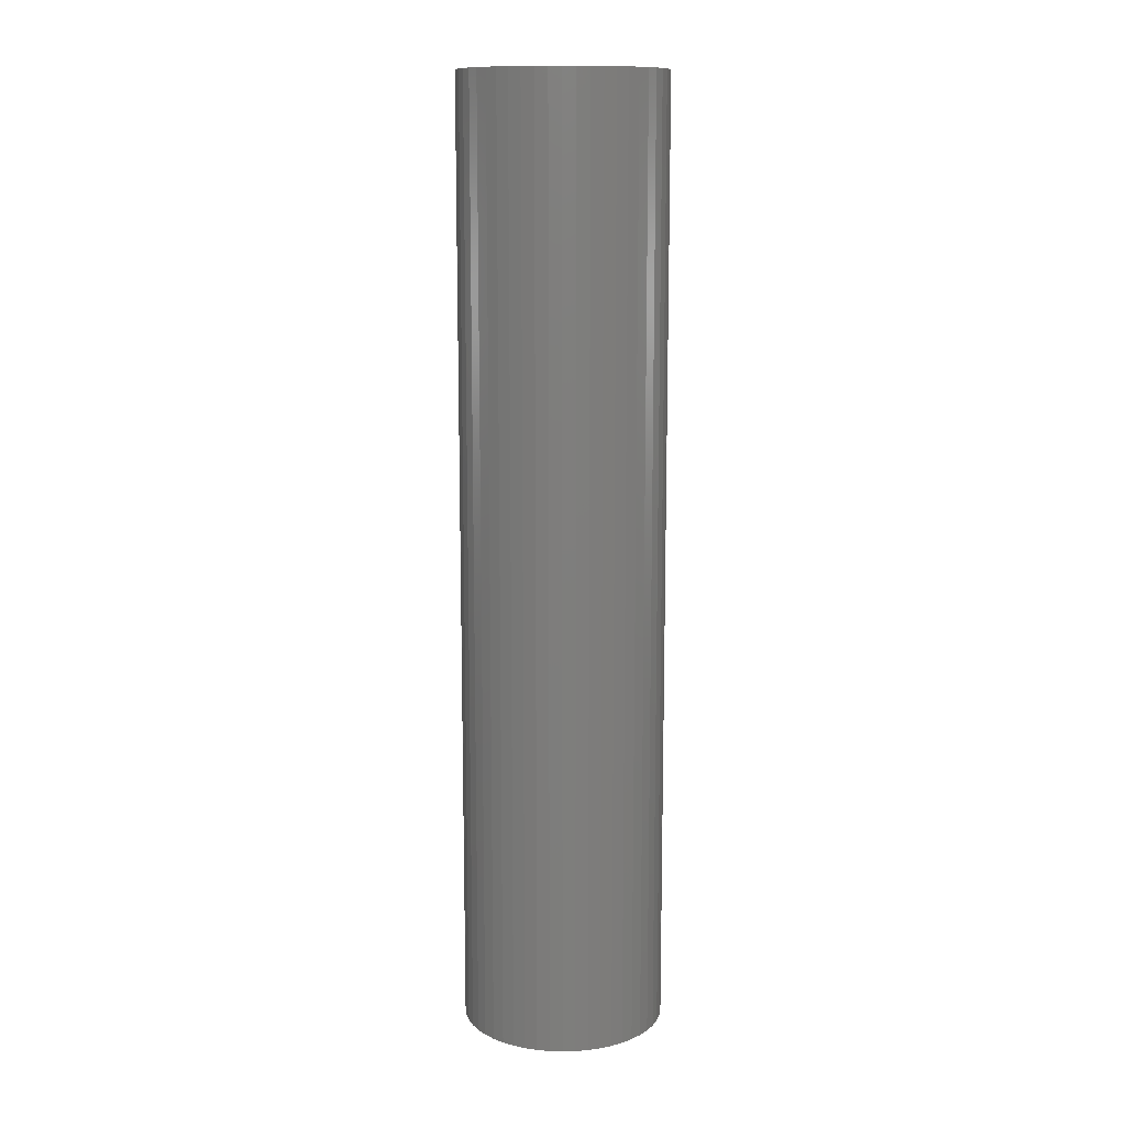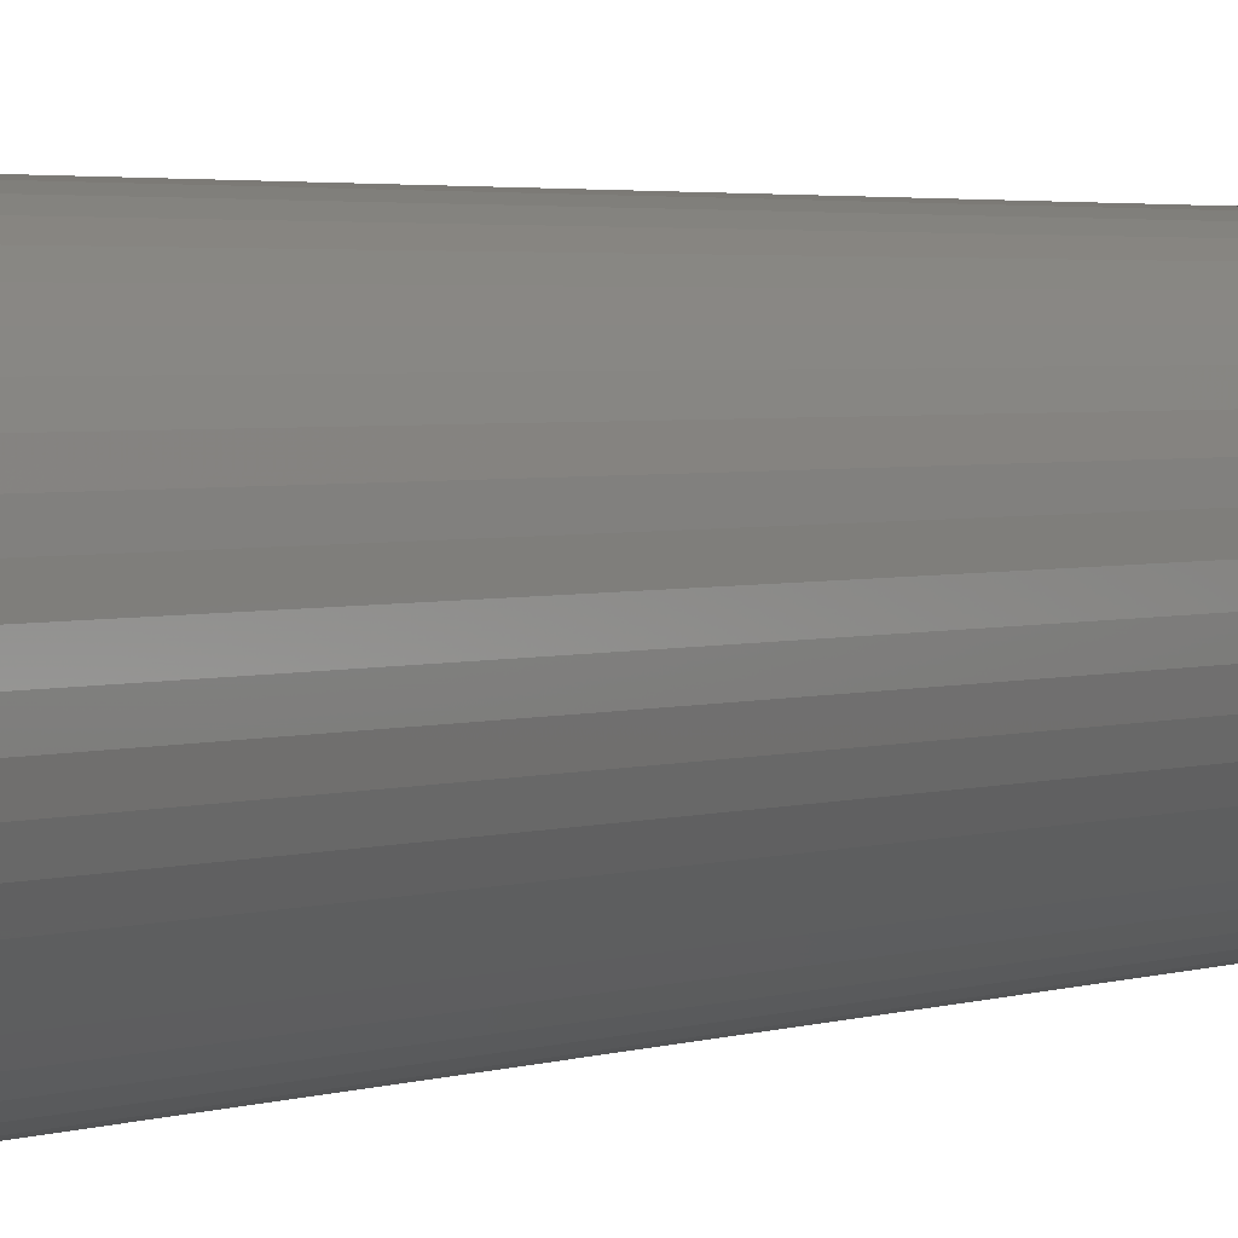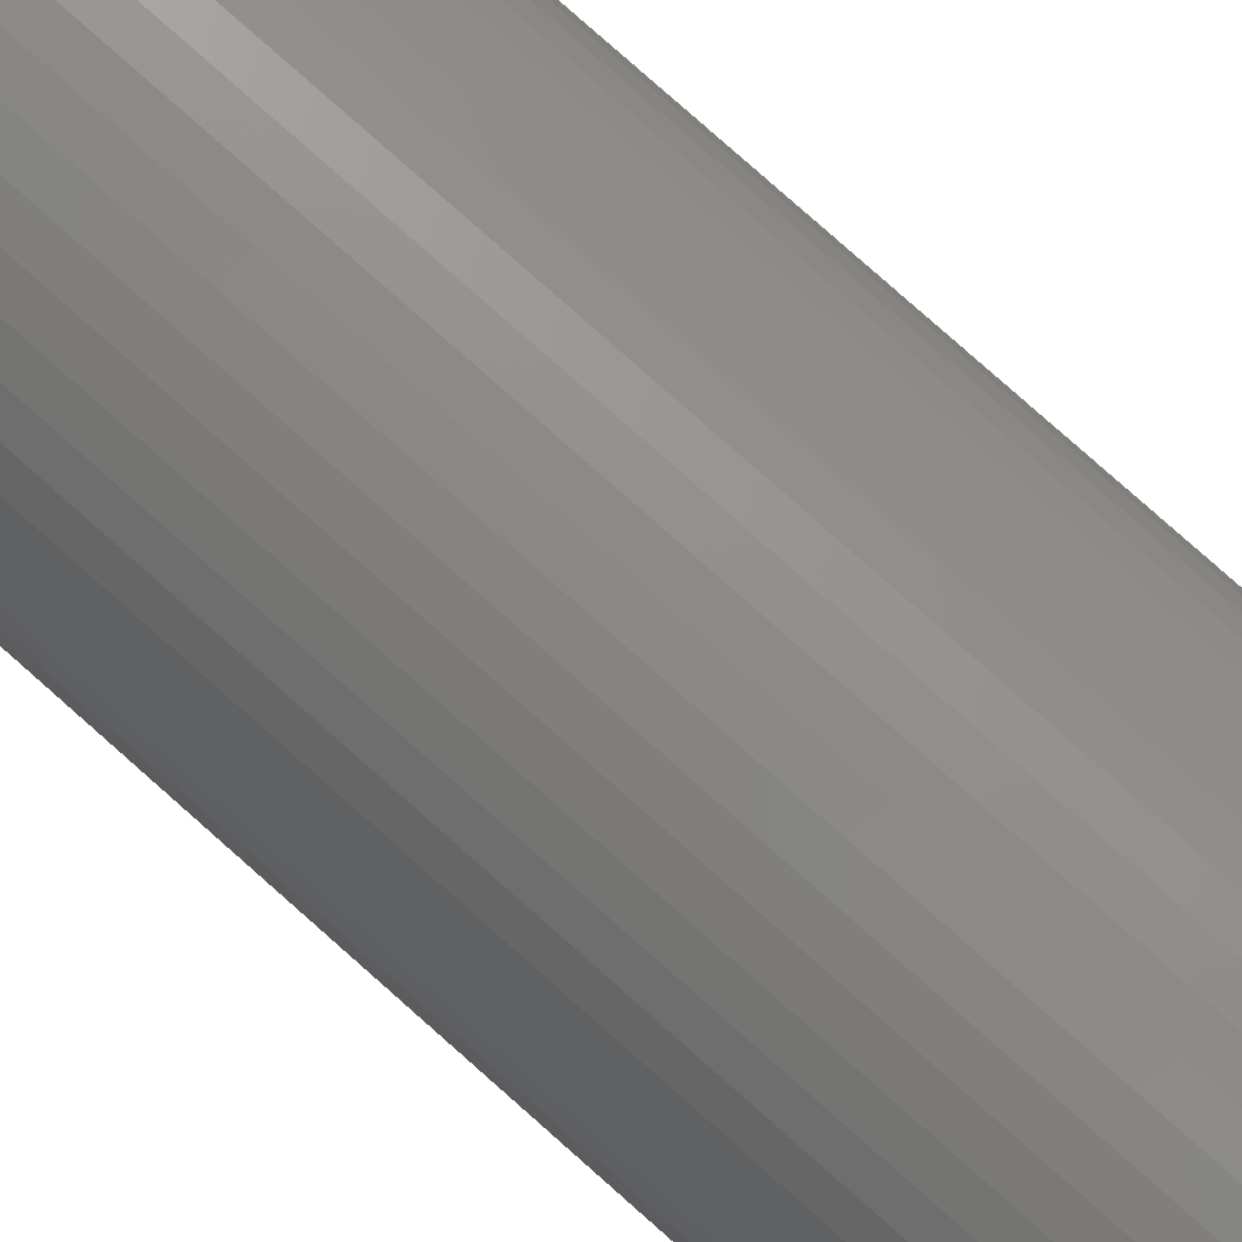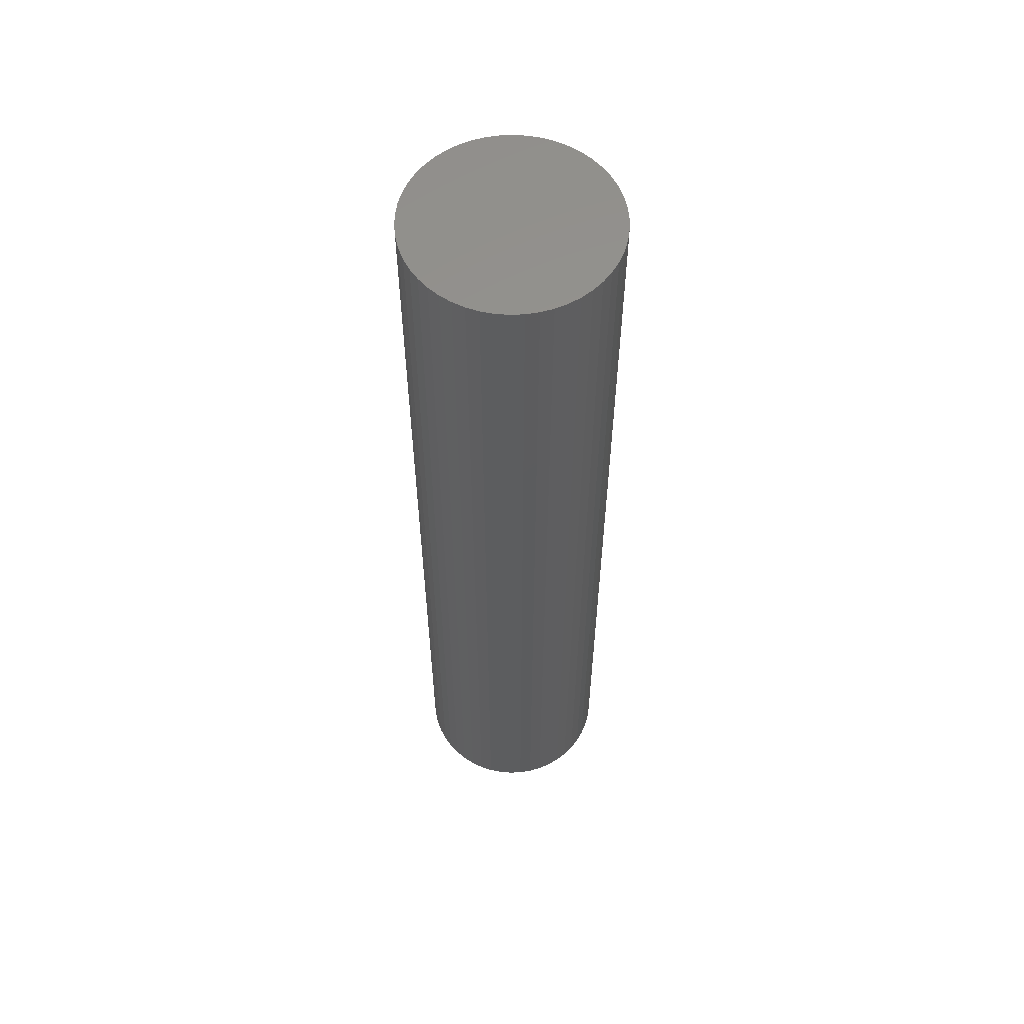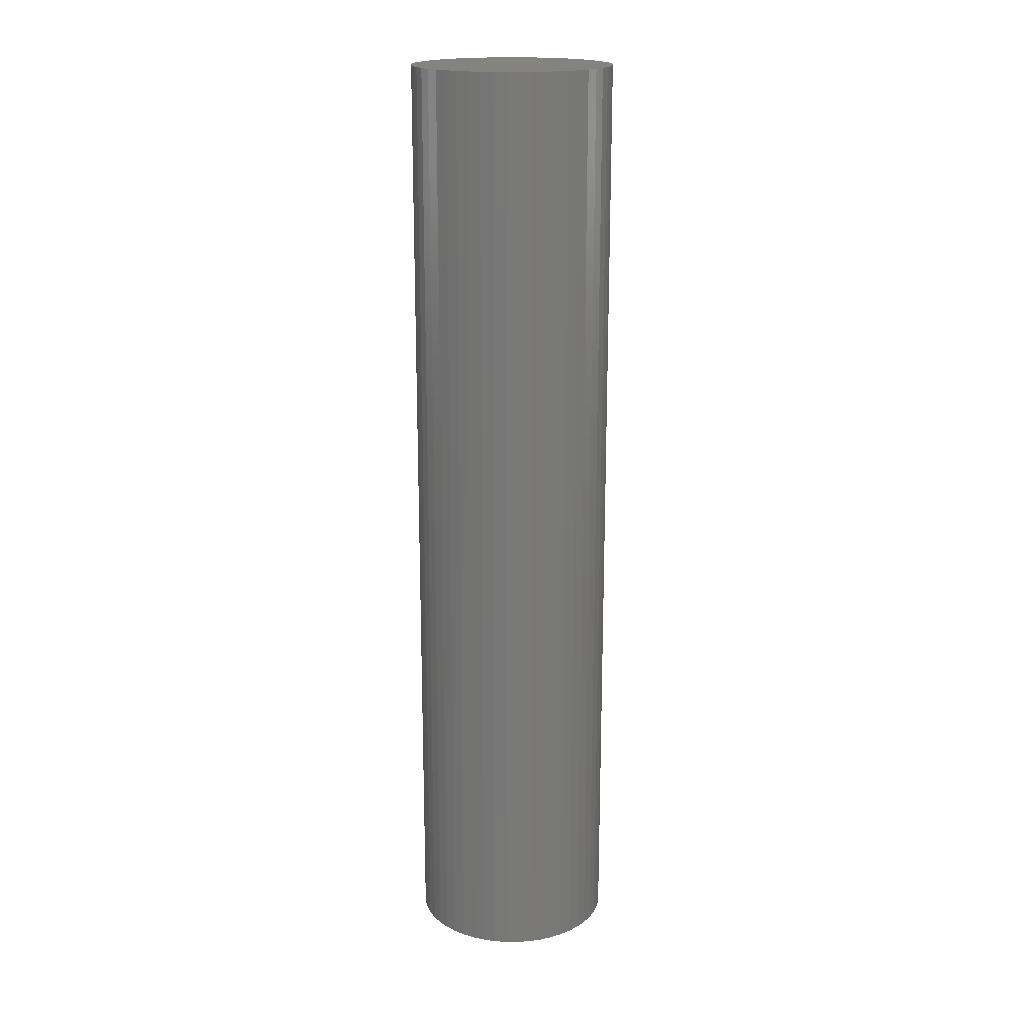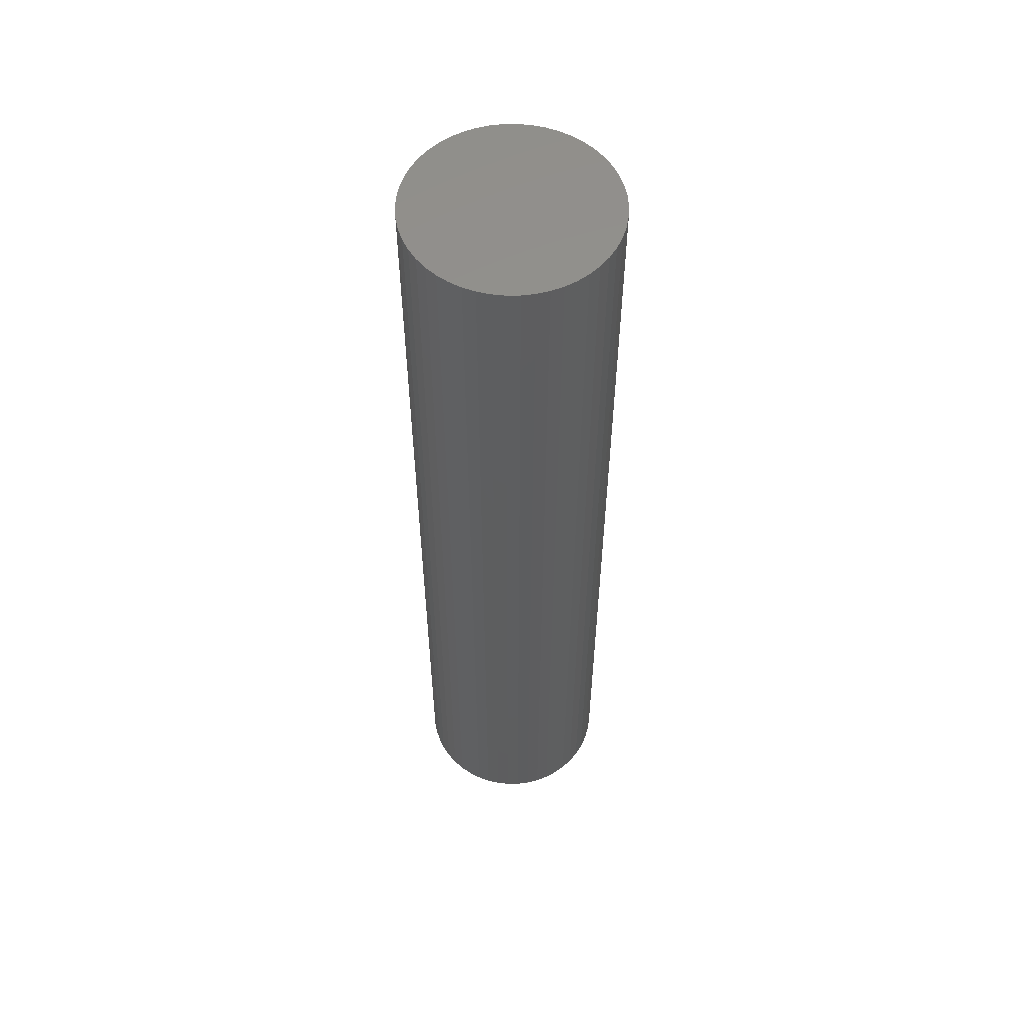
<metadata>
{"format":"stl","ext":"stl","renderer":"f3d","projection":"perspective","resolution":1024,"background":"white","views":[{"elev":12.3,"azim":147.9,"up":"+Z"},{"elev":2.1,"azim":32.2,"up":"+Y"},{"elev":78.3,"azim":-48.3,"up":"+Y"},{"elev":58.2,"azim":-31.3,"up":"+Z"},{"elev":18.4,"azim":-65.0,"up":"+Z"},{"elev":56.1,"azim":-29.4,"up":"+Z"}]}
</metadata>
<code>
# stl→obj: 100 verts, 196 faces
v 3.85 0 18
v 3.82 0.4825 -18
v 3.82 0.4825 18
v 3.85 0 -18
v 0.2417 3.842 -18
v -0.2417 3.842 18
v 0.2417 3.842 18
v -0.2417 3.842 -18
v 3.82 -0.4825 -18
v 3.729 -0.9575 -18
v 3.729 0.9575 -18
v 3.58 -1.417 -18
v 3.58 1.417 -18
v 3.374 -1.855 -18
v 3.374 1.855 -18
v 3.115 -2.263 -18
v 3.115 2.263 -18
v 2.807 -2.636 -18
v 2.807 2.636 -18
v 2.454 -2.966 -18
v 2.454 2.966 -18
v 2.063 -3.251 -18
v 2.063 3.251 -18
v 1.639 -3.484 -18
v 1.639 3.484 -18
v 1.19 -3.662 -18
v 1.19 3.662 -18
v 0.7214 -3.782 -18
v 0.7214 3.782 -18
v 0.2417 -3.842 -18
v -0.2417 -3.842 -18
v -0.7214 -3.782 -18
v -0.7214 3.782 -18
v -1.19 -3.662 -18
v -1.19 3.662 -18
v -1.639 -3.484 -18
v -1.639 3.484 -18
v -2.063 -3.251 -18
v -2.063 3.251 -18
v -2.454 -2.966 -18
v -2.454 2.966 -18
v -2.807 -2.636 -18
v -2.807 2.636 -18
v -3.115 -2.263 -18
v -3.115 2.263 -18
v -3.374 -1.855 -18
v -3.374 1.855 -18
v -3.58 -1.417 -18
v -3.58 1.417 -18
v -3.729 -0.9575 -18
v -3.729 0.9575 -18
v -3.82 -0.4825 -18
v -3.82 0.4825 -18
v -3.85 0 -18
v 3.82 -0.4825 18
v 3.729 0.9575 18
v 3.729 -0.9575 18
v 3.58 1.417 18
v 3.58 -1.417 18
v 3.374 1.855 18
v 3.374 -1.855 18
v 3.115 2.263 18
v 3.115 -2.263 18
v 2.807 2.636 18
v 2.807 -2.636 18
v 2.454 2.966 18
v 2.454 -2.966 18
v 2.063 3.251 18
v 2.063 -3.251 18
v 1.639 3.484 18
v 1.639 -3.484 18
v 1.19 3.662 18
v 1.19 -3.662 18
v 0.7214 3.782 18
v 0.7214 -3.782 18
v 0.2417 -3.842 18
v -0.2417 -3.842 18
v -0.7214 3.782 18
v -0.7214 -3.782 18
v -1.19 3.662 18
v -1.19 -3.662 18
v -1.639 3.484 18
v -1.639 -3.484 18
v -2.063 3.251 18
v -2.063 -3.251 18
v -2.454 2.966 18
v -2.454 -2.966 18
v -2.807 2.636 18
v -2.807 -2.636 18
v -3.115 2.263 18
v -3.115 -2.263 18
v -3.374 1.855 18
v -3.374 -1.855 18
v -3.58 1.417 18
v -3.58 -1.417 18
v -3.729 0.9575 18
v -3.729 -0.9575 18
v -3.82 0.4825 18
v -3.82 -0.4825 18
v -3.85 0 18
f 1 2 3
f 2 1 4
f 5 6 7
f 6 5 8
f 9 2 4
f 10 2 9
f 10 11 2
f 12 11 10
f 12 13 11
f 14 13 12
f 14 15 13
f 16 15 14
f 16 17 15
f 18 17 16
f 18 19 17
f 20 19 18
f 20 21 19
f 22 21 20
f 22 23 21
f 24 23 22
f 24 25 23
f 26 25 24
f 26 27 25
f 28 27 26
f 28 29 27
f 30 29 28
f 30 5 29
f 31 5 30
f 31 8 5
f 32 8 31
f 32 33 8
f 34 33 32
f 34 35 33
f 36 35 34
f 36 37 35
f 38 37 36
f 38 39 37
f 40 39 38
f 40 41 39
f 42 41 40
f 42 43 41
f 44 43 42
f 44 45 43
f 46 45 44
f 46 47 45
f 48 47 46
f 48 49 47
f 50 49 48
f 50 51 49
f 52 51 50
f 52 53 51
f 53 52 54
f 3 55 1
f 56 55 3
f 56 57 55
f 58 57 56
f 58 59 57
f 60 59 58
f 60 61 59
f 62 61 60
f 62 63 61
f 64 63 62
f 64 65 63
f 66 65 64
f 66 67 65
f 68 67 66
f 68 69 67
f 70 69 68
f 70 71 69
f 72 71 70
f 72 73 71
f 74 73 72
f 74 75 73
f 7 75 74
f 7 76 75
f 6 76 7
f 6 77 76
f 78 77 6
f 78 79 77
f 80 79 78
f 80 81 79
f 82 81 80
f 82 83 81
f 84 83 82
f 84 85 83
f 86 85 84
f 86 87 85
f 88 87 86
f 88 89 87
f 90 89 88
f 90 91 89
f 92 91 90
f 92 93 91
f 94 93 92
f 94 95 93
f 96 95 94
f 96 97 95
f 98 97 96
f 98 99 97
f 99 98 100
f 41 88 86
f 88 41 43
f 58 15 60
f 15 58 13
f 25 72 70
f 72 25 27
f 21 68 66
f 68 21 23
f 49 92 47
f 92 49 94
f 51 94 49
f 94 51 96
f 37 84 82
f 84 37 39
f 33 80 78
f 80 33 35
f 59 10 57
f 10 59 12
f 56 13 58
f 13 56 11
f 3 11 56
f 11 3 2
f 19 66 64
f 66 19 21
f 60 17 62
f 17 60 15
f 27 74 72
f 74 27 29
f 47 90 45
f 90 47 92
f 45 88 43
f 88 45 90
f 35 82 80
f 82 35 37
f 8 78 6
f 78 8 33
f 55 4 1
f 4 55 9
f 42 87 89
f 87 42 40
f 44 93 46
f 93 44 91
f 31 76 77
f 76 31 30
f 24 69 71
f 69 24 22
f 20 65 67
f 65 20 18
f 61 12 59
f 12 61 14
f 63 14 61
f 14 63 16
f 62 19 64
f 19 62 17
f 29 7 74
f 7 29 5
f 23 70 68
f 70 23 25
f 53 96 51
f 96 53 98
f 54 98 53
f 98 54 100
f 39 86 84
f 86 39 41
f 57 9 55
f 9 57 10
f 36 81 83
f 81 36 34
f 46 95 48
f 95 46 93
f 42 91 44
f 91 42 89
f 48 97 50
f 97 48 95
f 50 99 52
f 99 50 97
f 52 100 54
f 100 52 99
f 26 71 73
f 71 26 24
f 28 73 75
f 73 28 26
f 30 75 76
f 75 30 28
f 65 16 63
f 16 65 18
f 32 77 79
f 77 32 31
f 38 83 85
f 83 38 36
f 22 67 69
f 67 22 20
f 34 79 81
f 79 34 32
f 40 85 87
f 85 40 38

</code>
